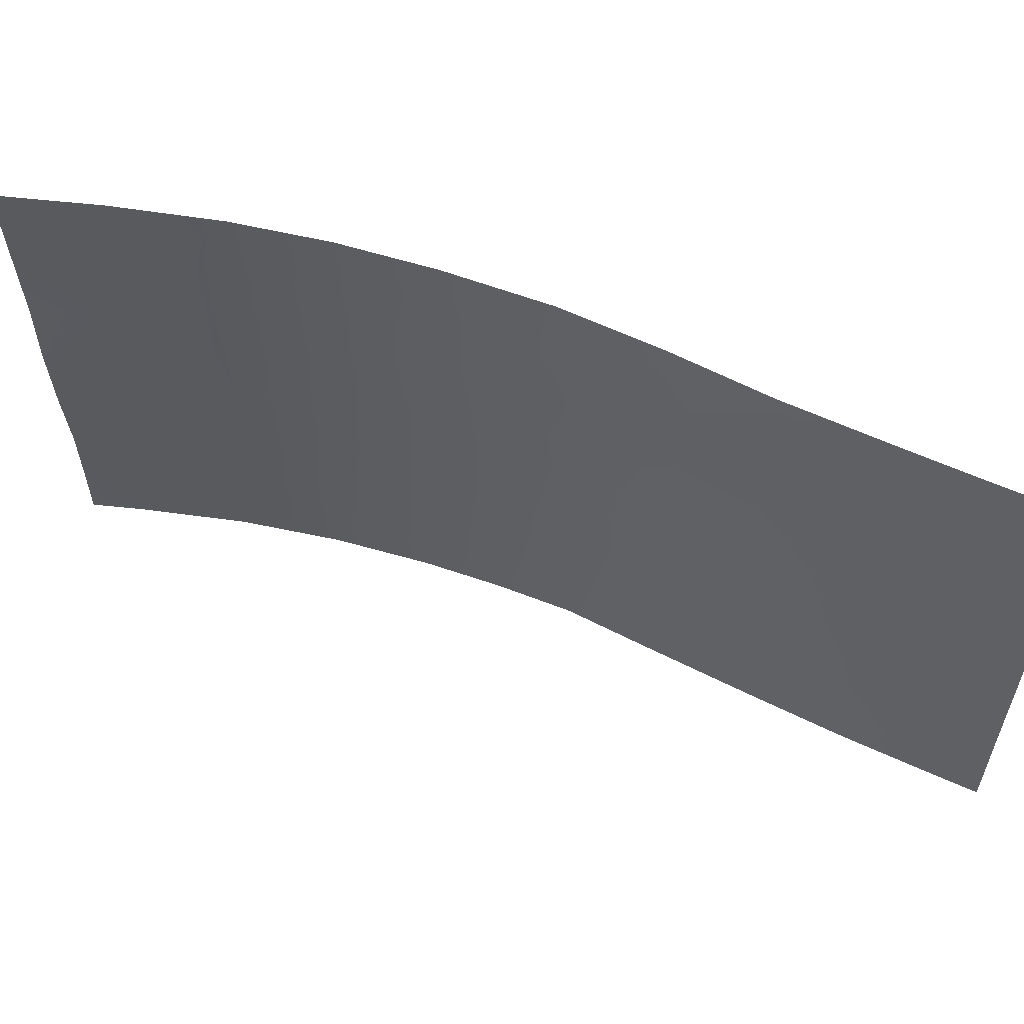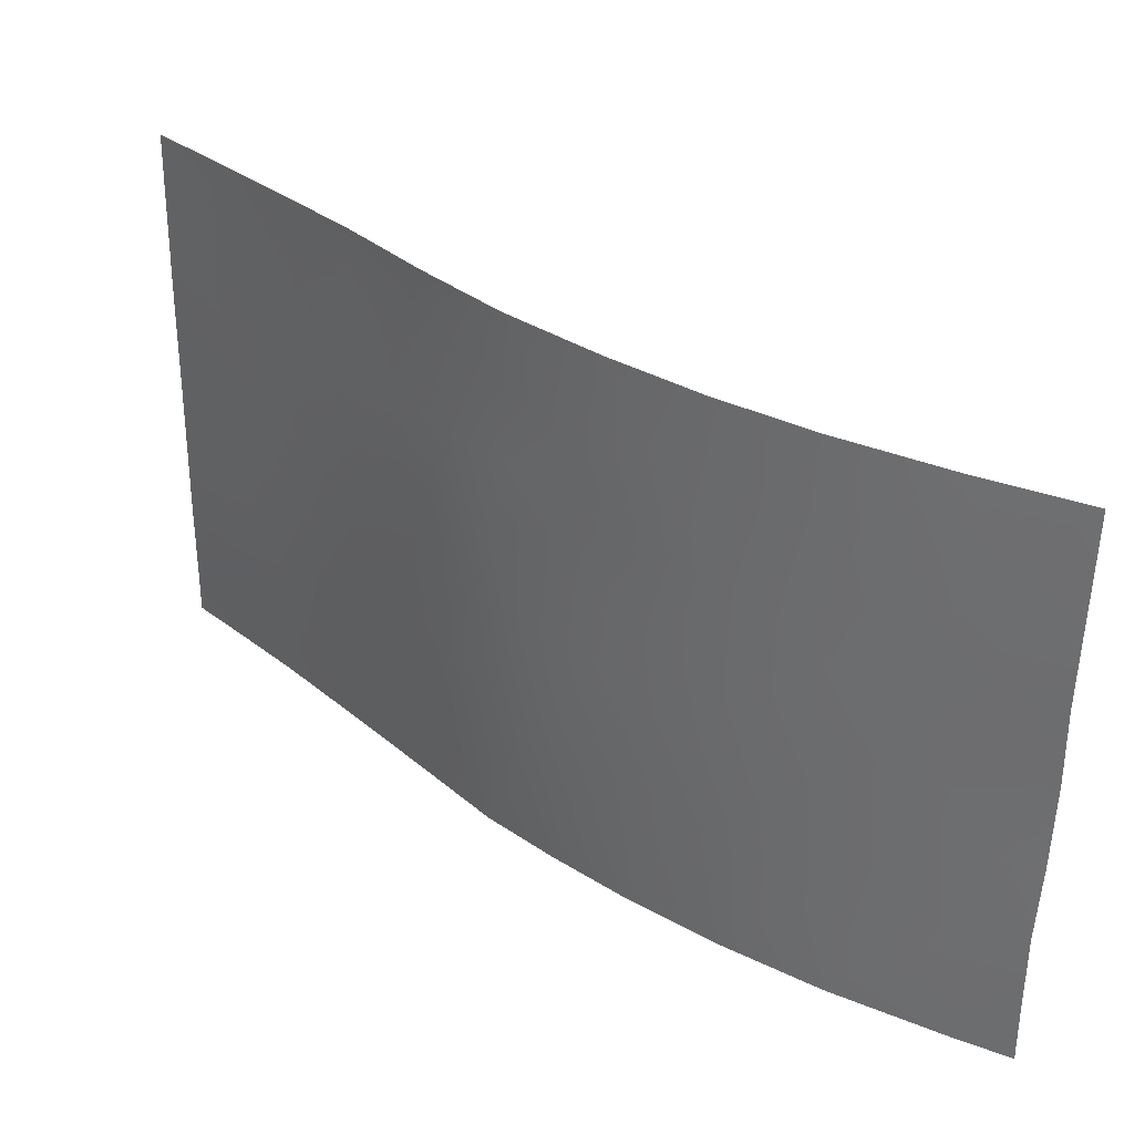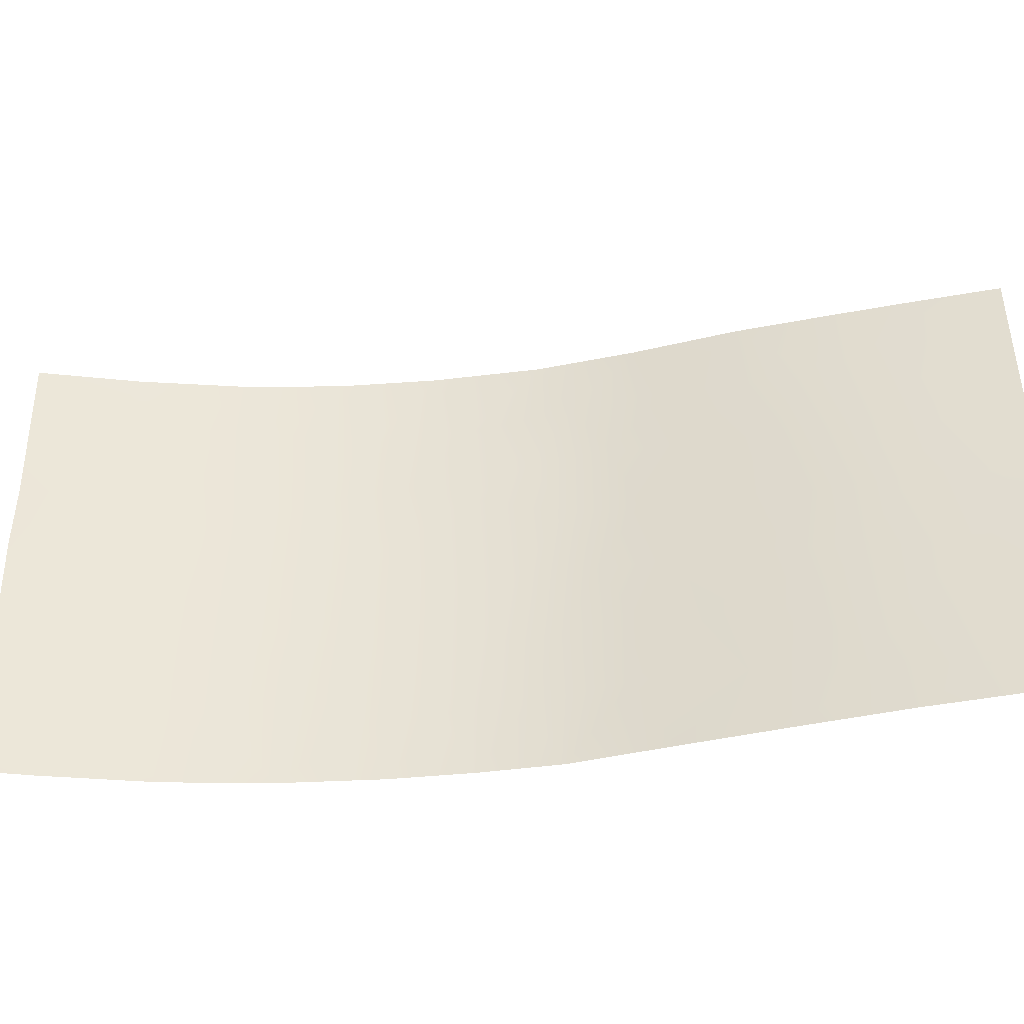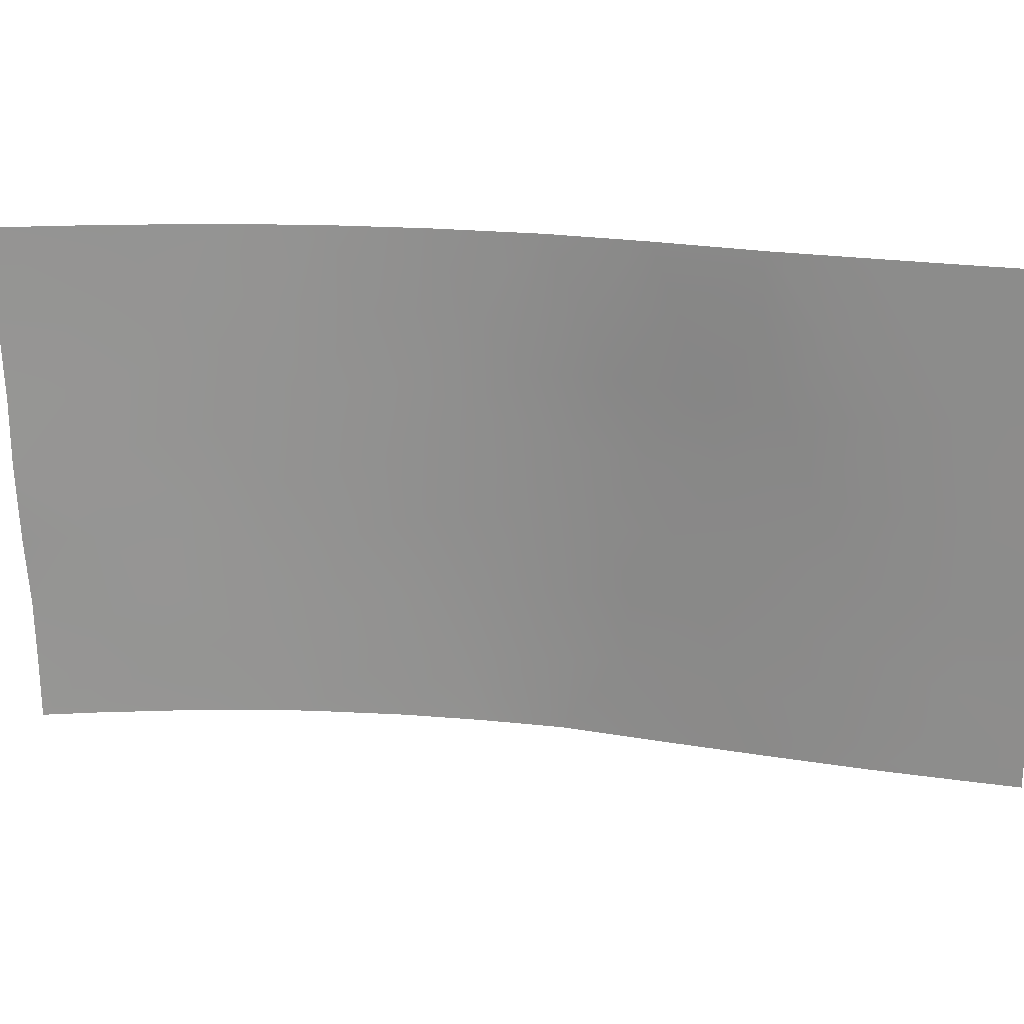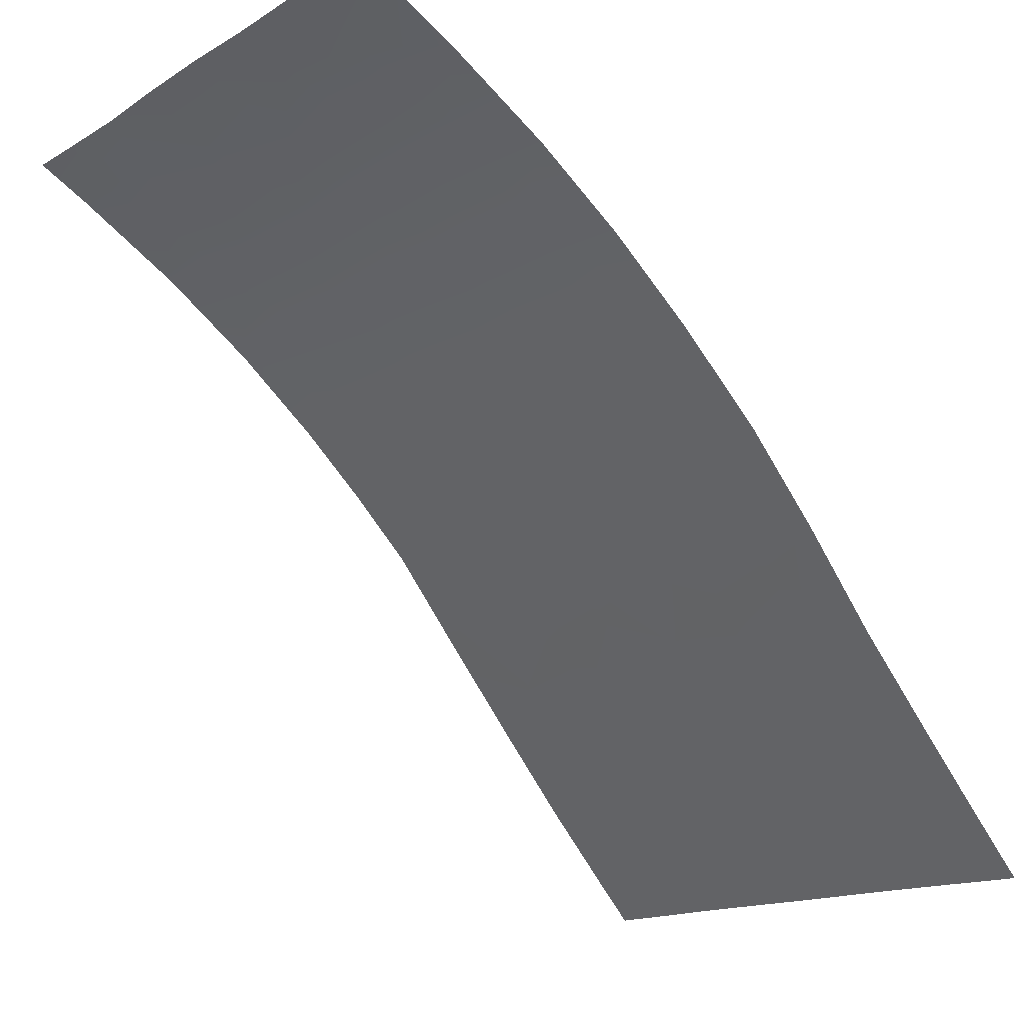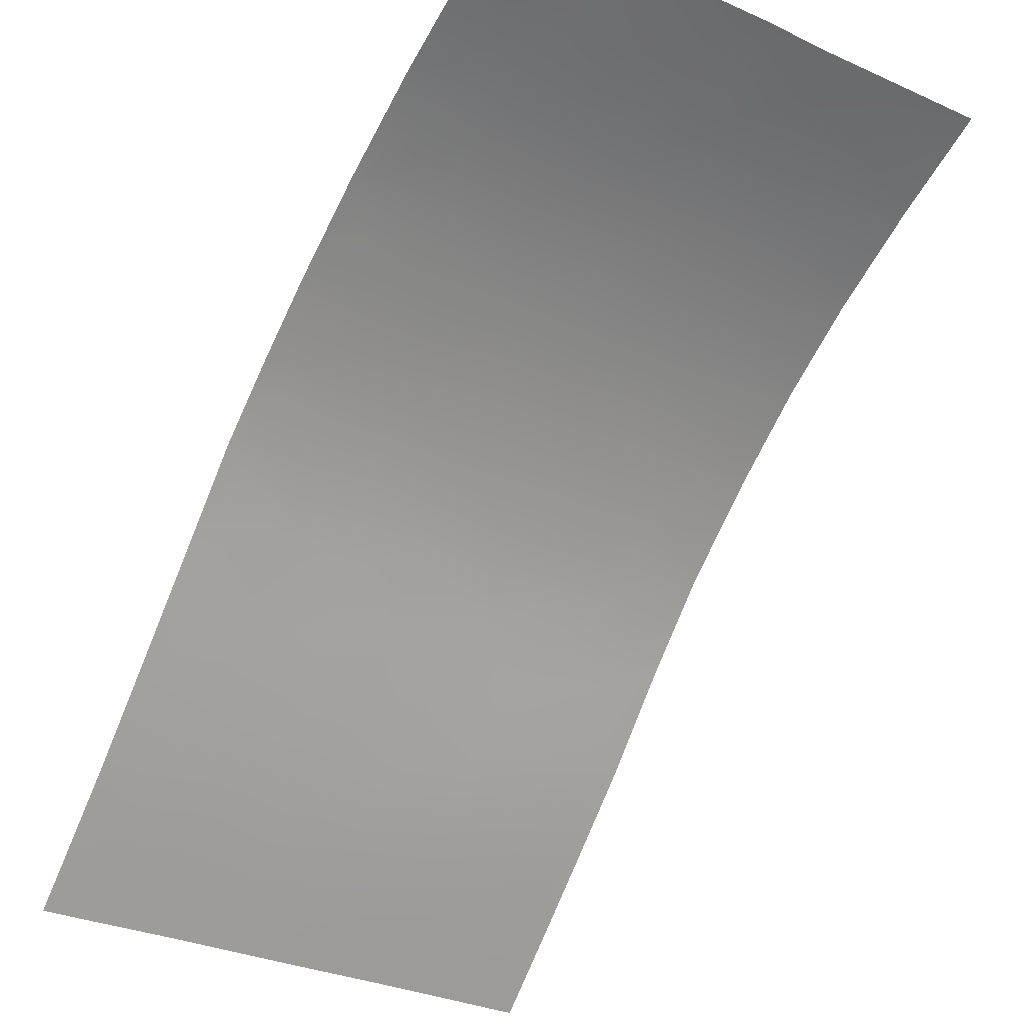
<metadata>
{"format":"obj","ext":"obj","renderer":"f3d","projection":"perspective","resolution":1024,"background":"white","views":[{"elev":57.1,"azim":158.8,"up":"+Y"},{"elev":32.5,"azim":0.2,"up":"+Y"},{"elev":-44.0,"azim":145.3,"up":"+Y"},{"elev":22.2,"azim":147.2,"up":"+Y"},{"elev":-15.7,"azim":139.8,"up":"+Z"},{"elev":-29.4,"azim":55.0,"up":"+Z"}]}
</metadata>
<code>
v -24.3 46.09 96.55
v -29.93 44.97 91.35
v -35.78 49.72 84.7
v -20.61 44.67 98.92
v -22.79 50 97.53
v -21.6 41.34 98.37
v -29.91 50 91.23
v -35.82 42.81 84.75
v -28.74 41.51 92.77
v -30.91 41.4 90.25
v -28.77 38 92.78
v -19.89 48.15 99.27
v -31.49 50 89.31
v -18.53 44.39 100
v -19.51 46.16 99.49
v -18.53 46 100
v -24.67 50 96.21
v -31.96 38 89.02
v -18.71 40.92 100
v -18.73 38 100
v -18.4 50 100
v -28.32 50 93
v -31.12 44.76 89.96
v -28.88 48.42 92.44
v -30.27 38 91
v -29.53 46.81 91.79
v -35.52 50 84.97
v -35.78 50 84.7
v -35.82 38 84.76
v -34.23 50 86.33
v -35.1 44.34 85.49
v -33.09 42.65 87.68
v -22.91 39.91 97.61
v -22.78 47.05 97.57
v -30.73 46.64 90.35
v -26.85 39.66 94.59
v -33.24 46.34 87.43
v -25.44 48.07 95.63
v -35.8 48.15 84.72
v -21.98 43.34 98.16
v -19.69 38.95 99.49
v -19.87 38 99.4
v -29.75 39.94 91.65
v -28.05 43.42 93.41
v -23.35 41.96 97.3
v -27.41 38 94.08
v -22.13 38 98.12
v -21.77 48.46 98.21
v -18.73 39.26 100
v -20.58 50 98.85
v -18.47 47.91 100
v -32.93 39.38 87.9
v -27.18 48.09 94.12
v -30.4 43.17 90.82
v -29.28 43.26 92.15
v -21.13 46.63 98.6
v -26.03 41.21 95.26
v -31.32 39.66 89.75
v -26.47 50 94.73
v -35.82 38.97 84.76
v -34.77 40.11 85.89
v -35.11 38 85.51
v -34.49 38.9 86.18
v -25.99 38 95.33
v -25.59 39.48 95.64
v -24.16 38 96.76
v -27.45 41.48 94.04
v -22.46 45.28 97.82
v -33.09 50 87.56
v -21.11 39.38 98.71
v -33.86 48.34 86.75
v -30.34 48.43 90.73
v -33.53 38 87.22
v -34.61 42.23 86.05
v -35.81 44.16 84.74
v -34.71 46.59 85.88
v -31.67 42.95 89.32
v -18.6 42.54 100
v -31.92 46.4 88.94
v -26.61 43.23 94.76
v -32.45 44.5 88.37
v -32.25 41.16 88.67
v -24.56 40.48 96.44
v -35.81 46.37 84.74
v -32.55 48.35 88.16
v -31.53 48.15 89.32
v -33.88 44.38 86.78
v -23.7 48.32 96.93
v -35.82 40.94 84.77
v -28.2 46.79 93.18
v -26.06 46.39 95.17
v -33.58 40.7 87.16
v -25.58 44.55 95.58
v -28.19 39.69 93.34
v -20 40.37 99.31
v -20.05 42.59 99.25
v -25.03 42.58 96.06
v -28.8 45.14 92.66
v -29.82 41.78 91.53
v -35.01 48.8 85.53
v -23.79 43.95 96.96
v -27.19 45.91 94.15
f 38 53 59
f 19 49 95
f 50 12 48
f 44 9 55
f 18 52 58
f 27 3 28
f 80 67 44
f 26 72 24
f 75 84 31
f 77 32 81
f 83 97 45
f 88 48 34
f 76 37 87
f 90 98 26
f 61 92 63
f 42 47 70
f 15 4 56
f 45 40 6
f 46 11 94
f 42 41 20
f 47 66 33
f 50 48 5
f 49 20 41
f 12 21 51
f 50 21 12
f 51 16 15
f 55 9 99
f 65 36 57
f 25 18 58
f 22 59 53
f 59 17 38
f 55 54 2
f 30 71 100
f 11 25 43
f 60 89 61
f 62 29 60
f 60 63 62
f 64 46 36
f 66 64 65
f 1 38 88
f 80 57 67
f 44 67 9
f 57 36 67
f 83 66 65
f 64 36 65
f 9 67 94
f 67 36 94
f 52 82 58
f 94 11 43
f 23 54 77
f 77 54 10
f 14 15 16
f 12 51 15
f 4 40 68
f 30 69 71
f 69 13 85
f 72 13 7
f 25 58 43
f 17 5 88
f 22 53 24
f 63 73 62
f 31 84 76
f 82 10 58
f 15 14 4
f 96 14 78
f 96 78 19
f 91 93 102
f 80 44 102
f 53 38 91
f 77 81 23
f 10 82 77
f 77 82 32
f 79 35 23
f 70 47 33
f 65 57 83
f 6 33 45
f 76 84 39
f 80 97 57
f 33 83 45
f 83 57 97
f 92 74 32
f 74 8 31
f 75 31 8
f 32 87 81
f 81 87 37
f 88 5 48
f 88 34 1
f 89 74 61
f 74 89 8
f 101 68 40
f 4 68 56
f 68 34 56
f 95 96 19
f 37 76 71
f 37 71 85
f 17 88 38
f 18 73 52
f 52 92 82
f 31 76 87
f 48 12 56
f 34 48 56
f 37 85 79
f 60 61 63
f 24 53 90
f 86 35 79
f 86 79 85
f 81 37 79
f 72 26 35
f 93 80 102
f 82 92 32
f 90 102 98
f 98 2 26
f 26 2 35
f 35 2 23
f 32 74 87
f 87 74 31
f 61 74 92
f 24 90 26
f 44 55 98
f 23 81 79
f 72 35 86
f 13 72 86
f 63 92 52
f 63 52 73
f 44 98 102
f 12 15 56
f 96 95 6
f 40 45 101
f 101 93 1
f 95 70 6
f 70 33 6
f 46 94 36
f 7 24 72
f 24 7 22
f 101 97 93
f 71 76 100
f 95 49 41
f 27 100 3
f 96 4 14
f 9 94 43
f 23 2 54
f 30 100 27
f 100 39 3
f 58 10 43
f 42 70 41
f 41 70 95
f 10 54 99
f 33 66 83
f 4 96 40
f 71 69 85
f 96 6 40
f 93 97 80
f 98 55 2
f 99 9 43
f 55 99 54
f 1 93 91
f 100 76 39
f 10 99 43
f 101 45 97
f 1 34 68
f 101 1 68
f 91 38 1
f 85 13 86
f 53 91 102
f 53 102 90

</code>
